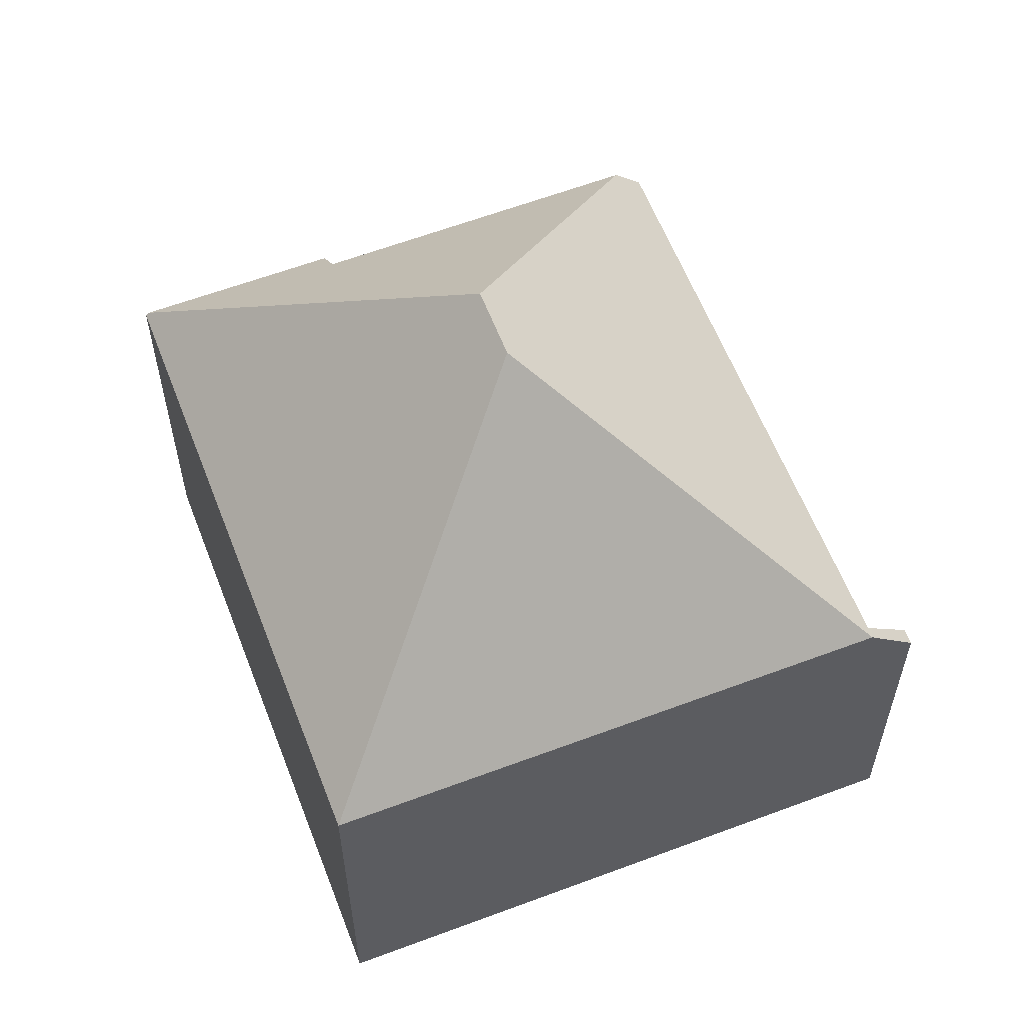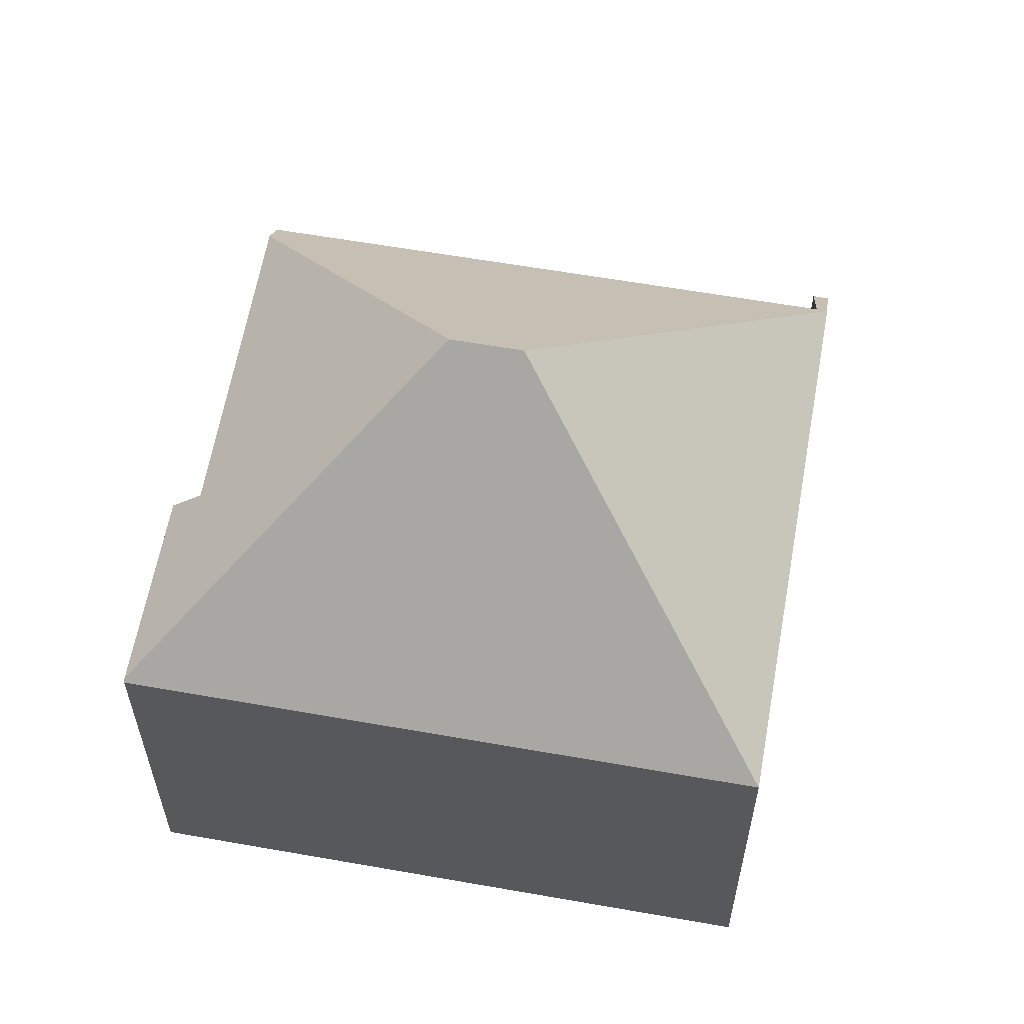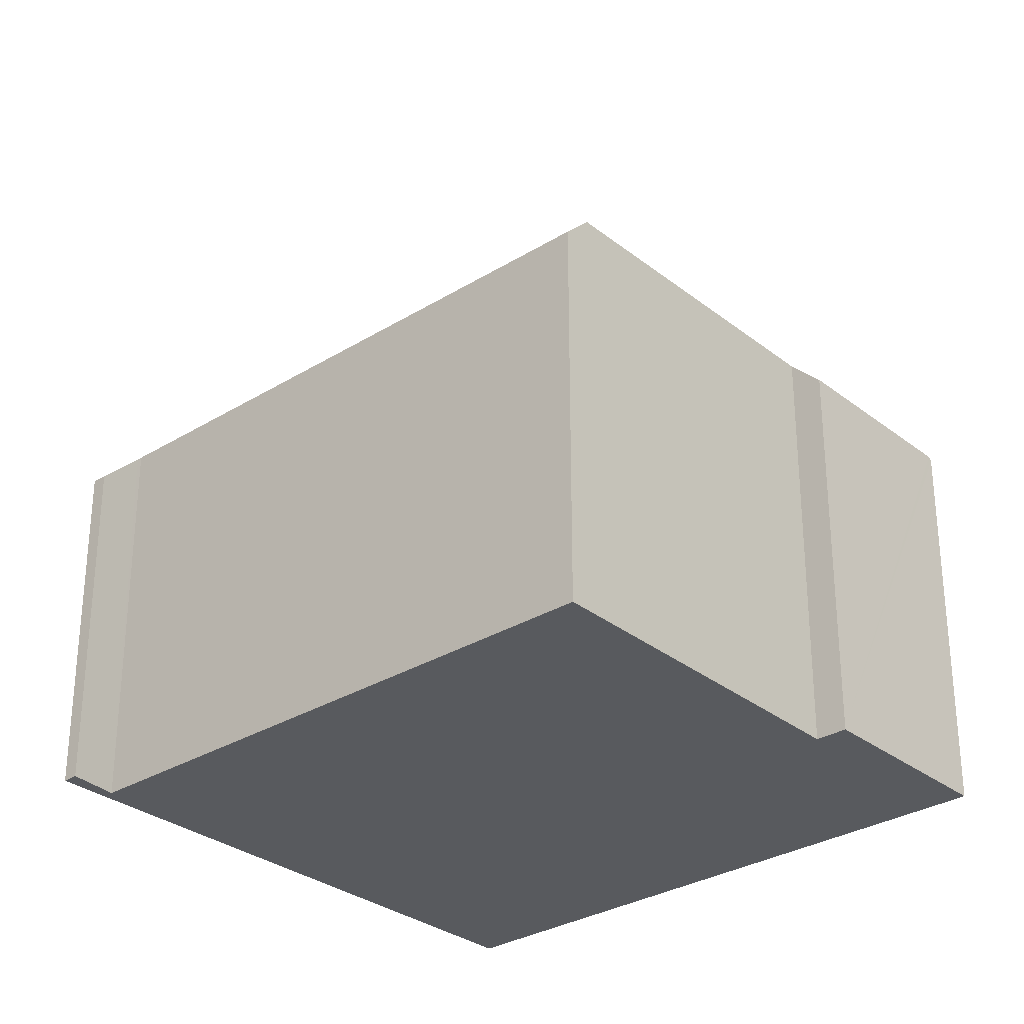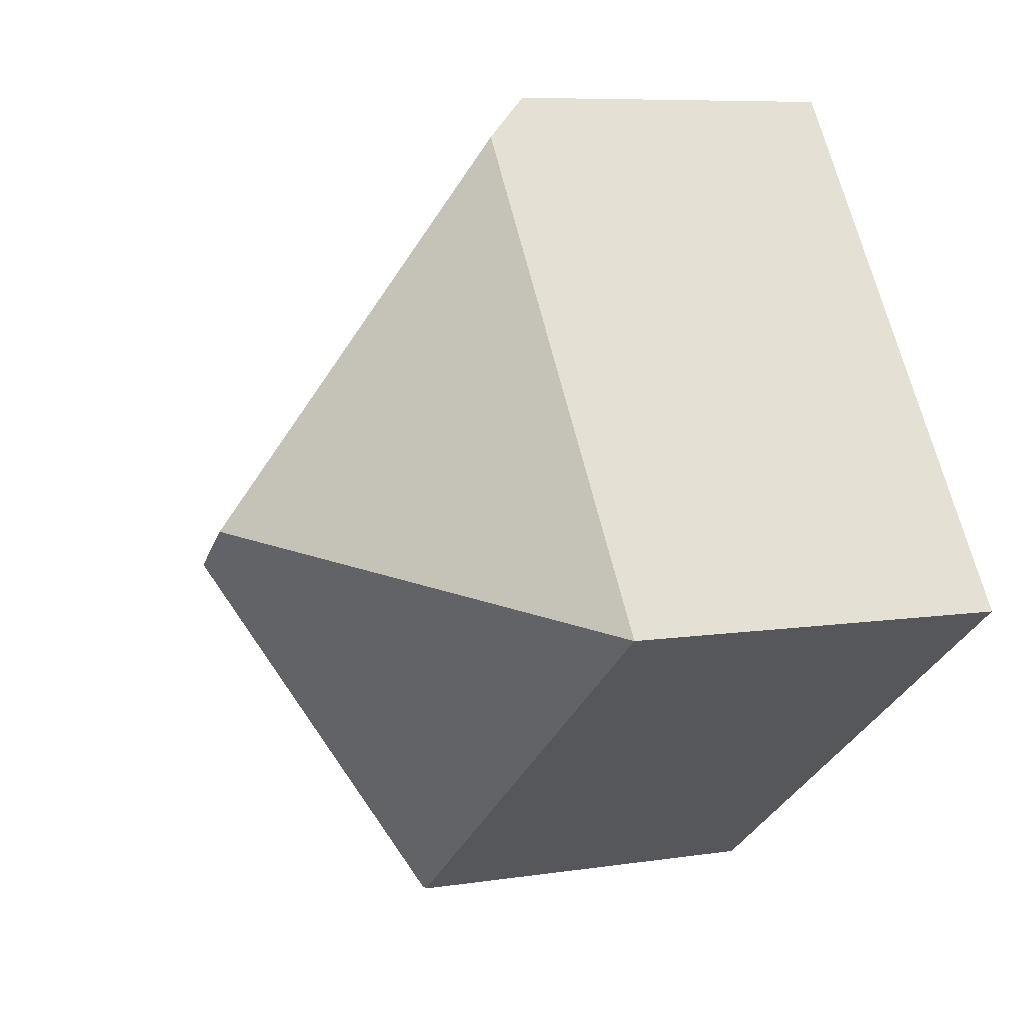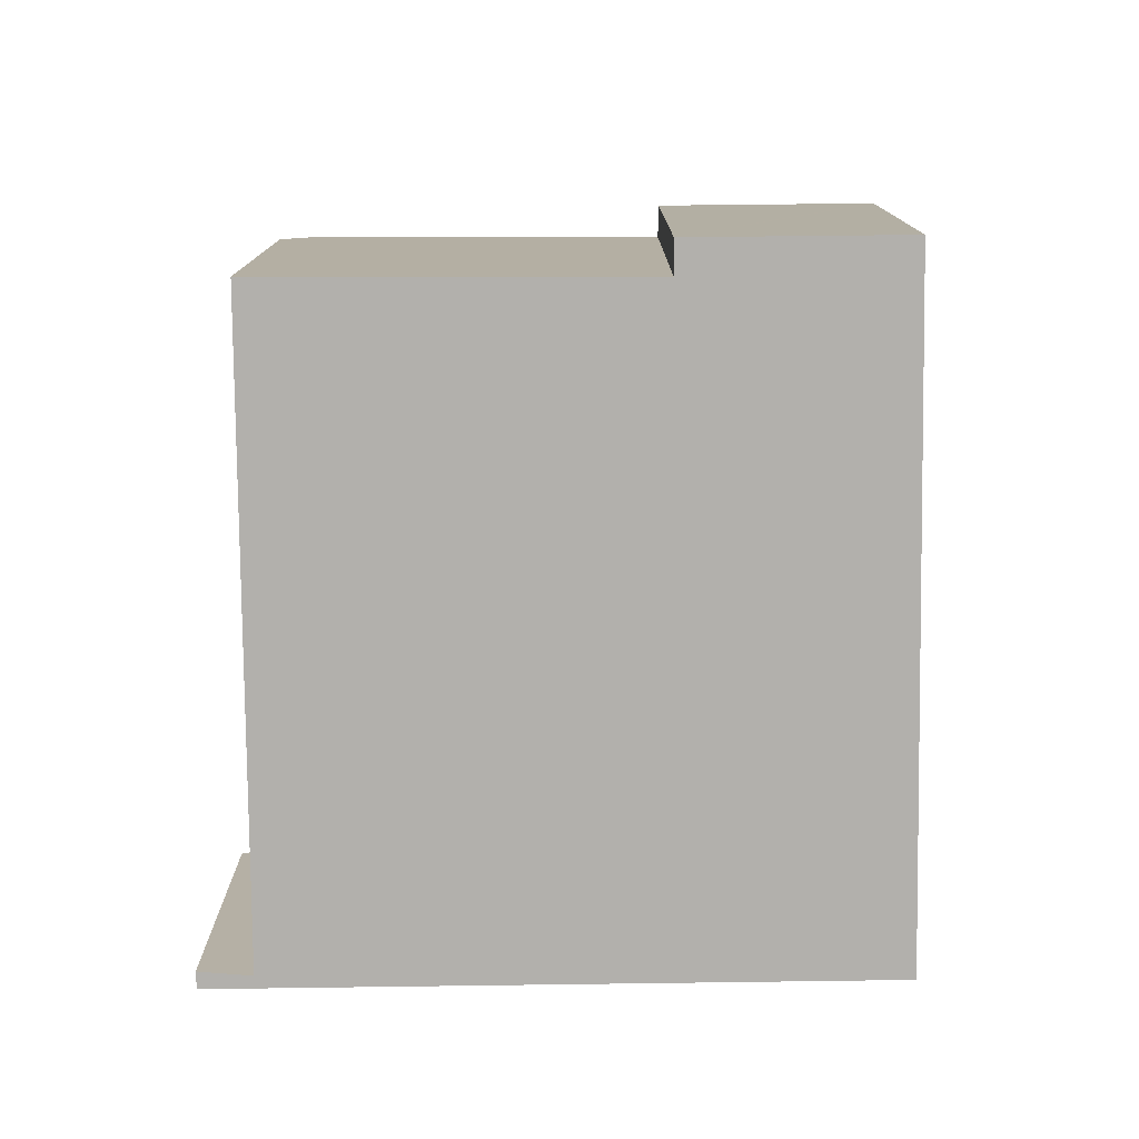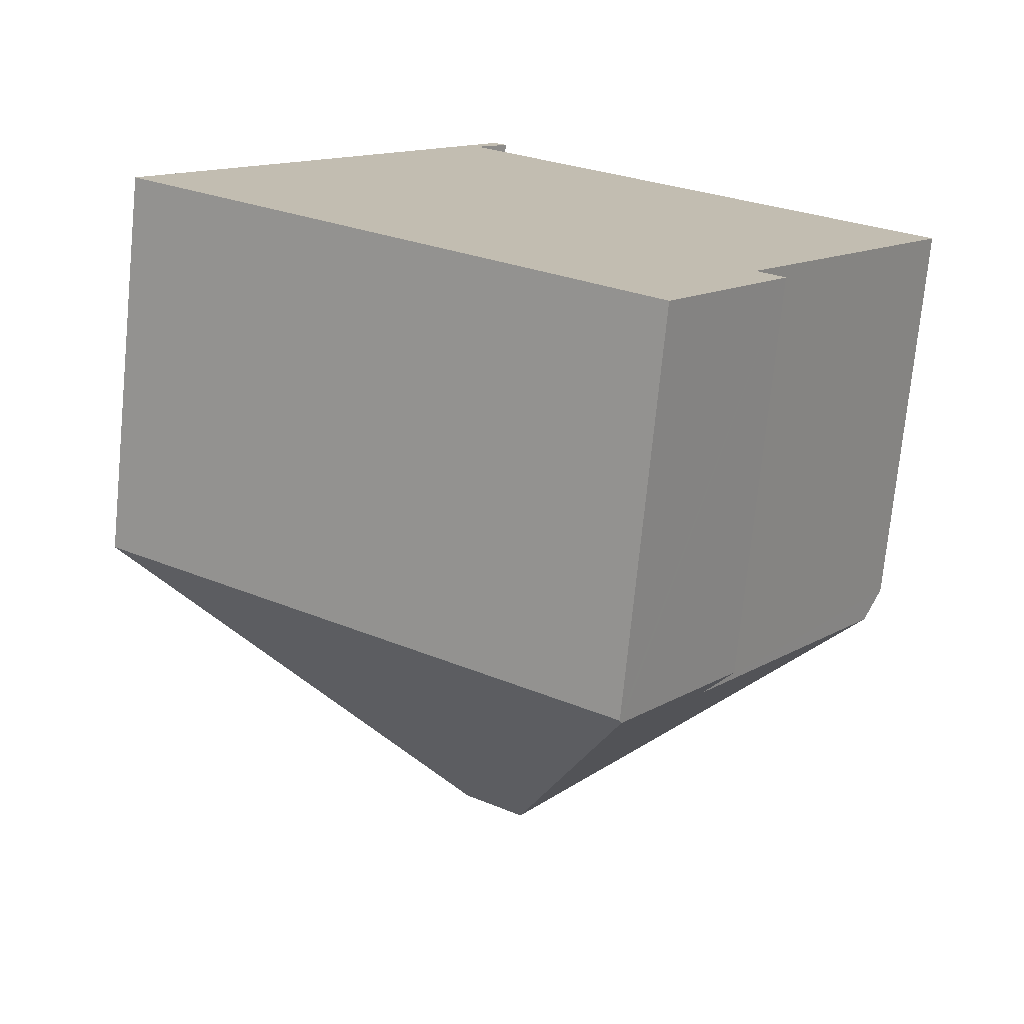
<metadata>
{"format":"obj","ext":"obj","renderer":"f3d","projection":"perspective","resolution":1024,"background":"white","views":[{"elev":60.2,"azim":-75.4,"up":"+Y"},{"elev":60.5,"azim":-134.1,"up":"+Y"},{"elev":-30.5,"azim":77.4,"up":"+Y"},{"elev":7.6,"azim":-113.8,"up":"+Z"},{"elev":-78.8,"azim":126.4,"up":"+Y"},{"elev":-73.6,"azim":-5.6,"up":"+Z"}]}
</metadata>
<code>
v  7.367 12.32 1.215
v  0 7.272 4.453e-16
v  6.152 7.272 8.588
v  6.695 6.38 9.346
v  6.941 6.372 9.18
v  6.21 7.176 8.669
v  6.389 7.176 8.541
v  6.331 7.26 8.474
v  15.37 7.296 1.947
v  15.05 7.808 1.516
v  8.461 12.32 0.43
v  11.37 7.893 -3.467
v  9.663 7.332 -6.855
v  11.85 7.319 -3.819
v  9.626 7.272 -6.906
v  6.331 -5.189e-16 8.474
v  6.941 -5.621e-16 9.18
v  6.389 -5.23e-16 8.541
v  11.37 2.123e-16 -3.467
v  15.37 -1.192e-16 1.947
v  15.05 -9.283e-17 1.516
v  11.85 2.338e-16 -3.819
v  9.626 4.229e-16 -6.906
v  9.663 4.197e-16 -6.855
v  6.695 -5.723e-16 9.346
v  0 0 0
v  6.152 -5.259e-16 8.588
v  6.21 -5.308e-16 8.669
g defaultobject
f 1 2 3
f 4 5 6
f 7 6 5
f 3 6 7
f 8 3 7
f 1 3 8
f 9 1 8
f 10 1 9
f 11 1 10
f 11 12 13
f 14 13 12
f 10 12 11
f 2 13 15
f 13 2 11
f 11 2 1
f 7 16 8
f 16 7 5
f 16 5 17
f 16 17 18
f 9 12 10
f 12 9 19
f 19 9 20
f 19 20 21
f 22 13 14
f 13 22 15
f 15 22 23
f 23 22 24
f 8 20 9
f 20 8 16
f 19 14 12
f 14 19 22
f 25 5 4
f 5 25 17
f 23 2 15
f 2 23 26
f 26 3 2
f 3 26 27
f 3 27 6
f 6 27 4
f 4 27 25
f 25 27 28
f 24 26 23
f 26 24 22
f 26 22 19
f 26 19 21
f 26 21 20
f 26 20 16
f 26 16 27
f 27 16 18
f 27 18 17
f 27 17 28
f 28 17 25

</code>
